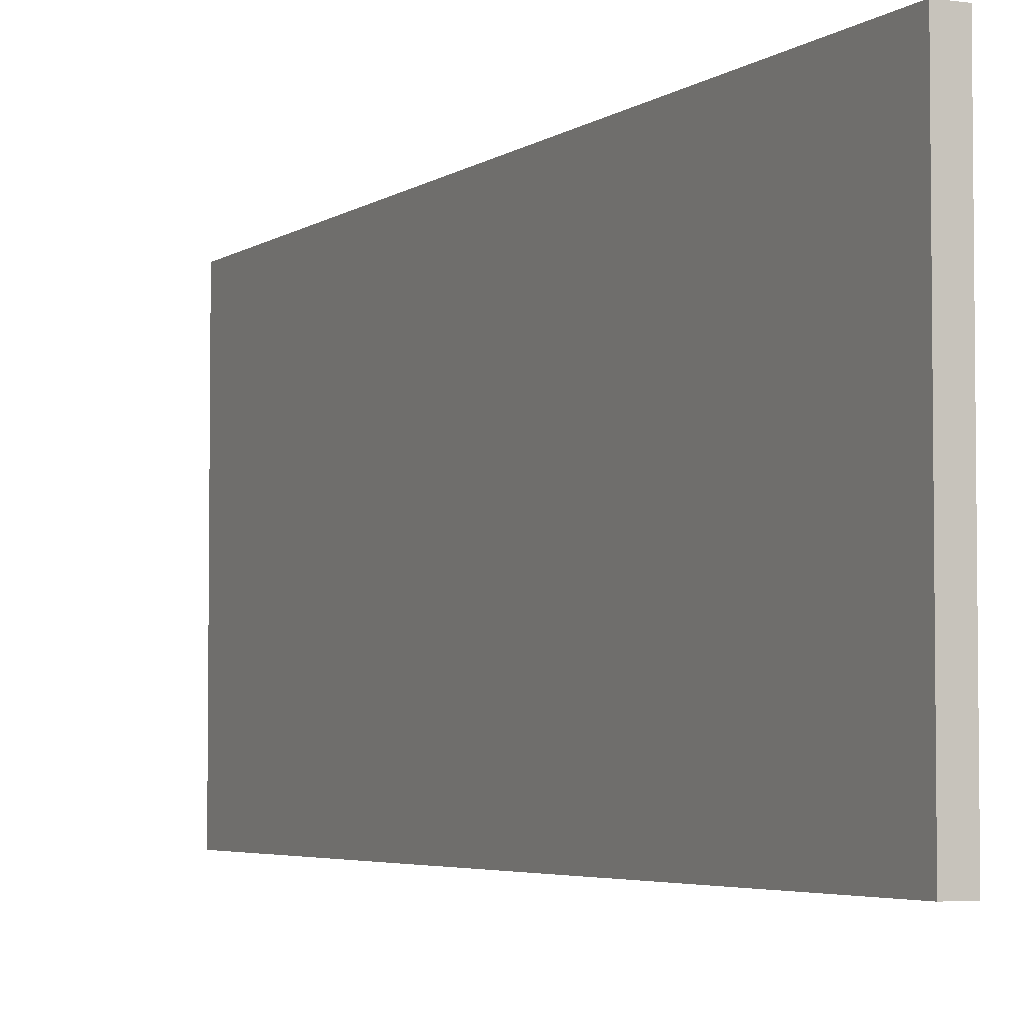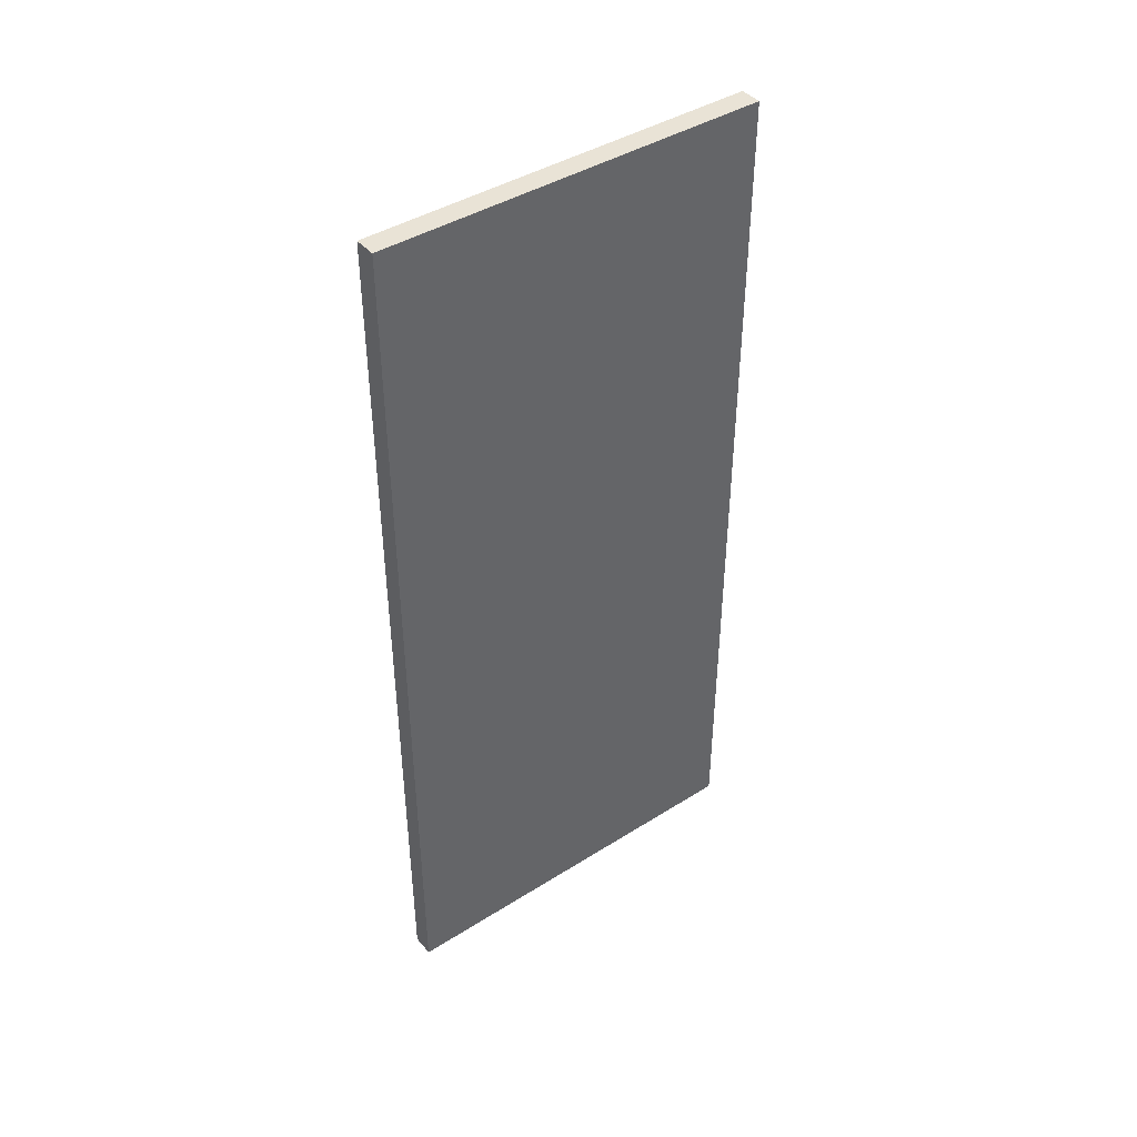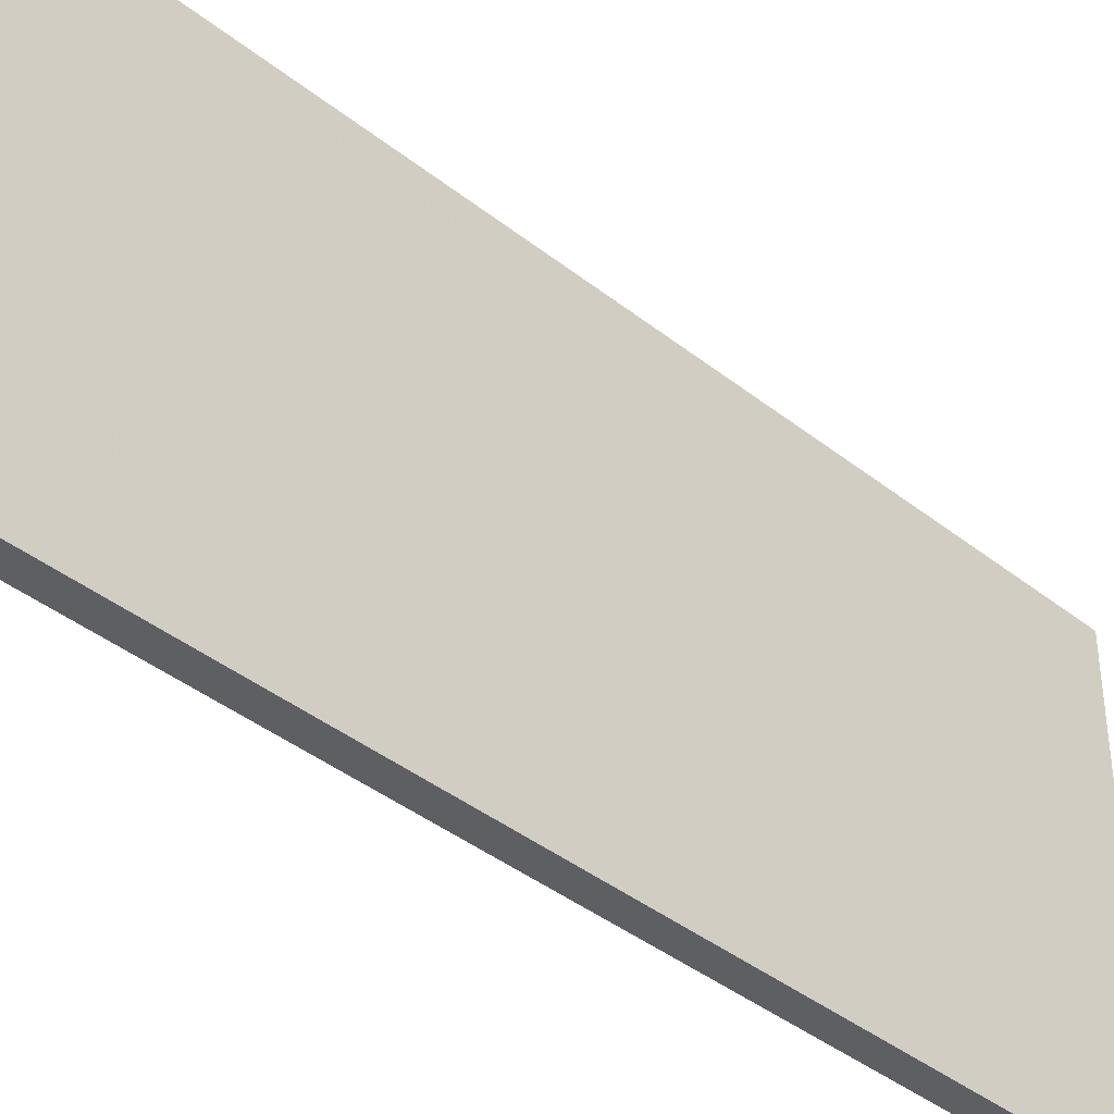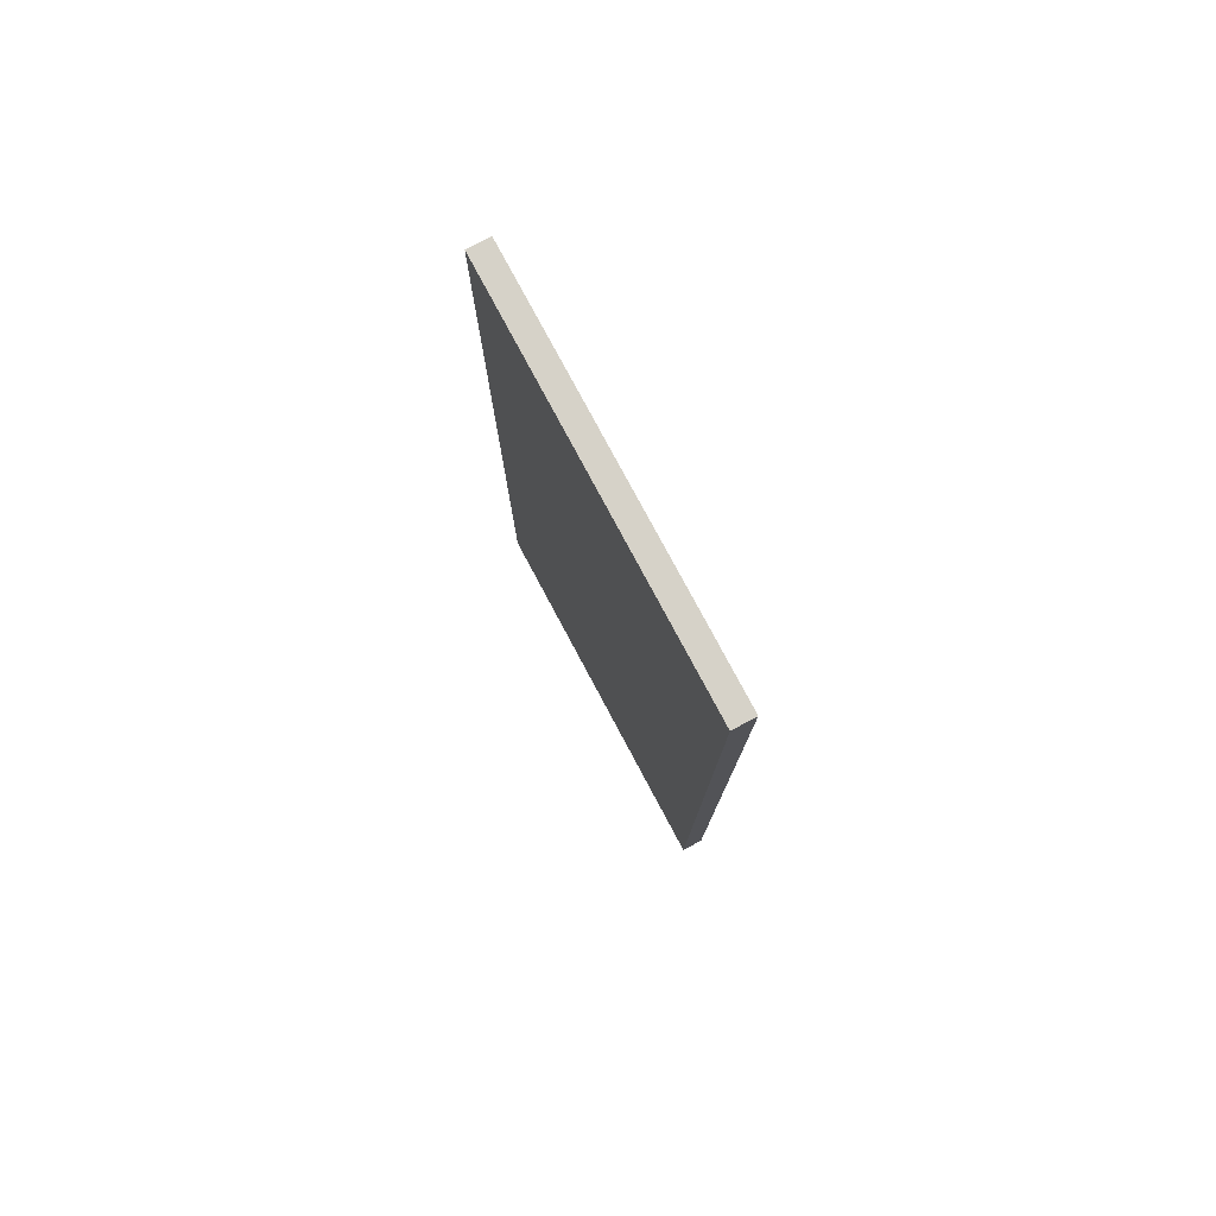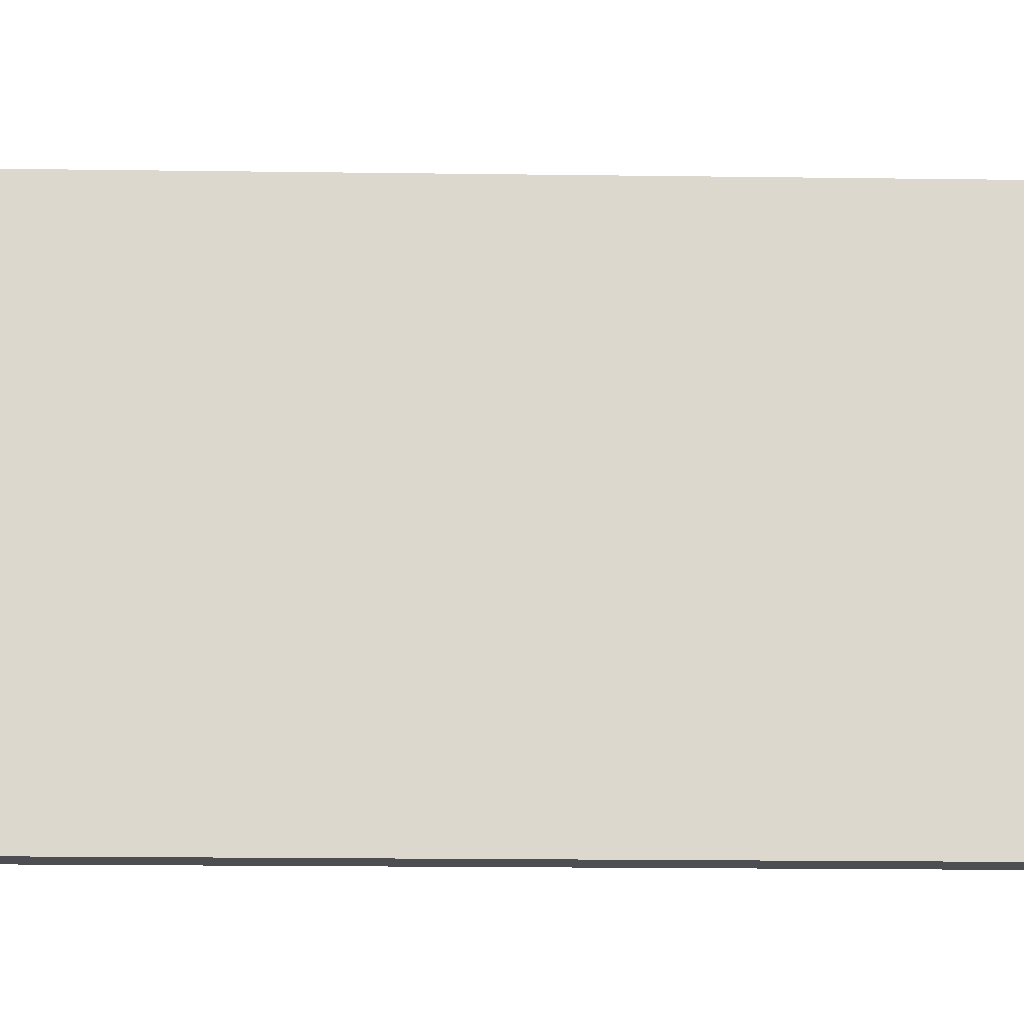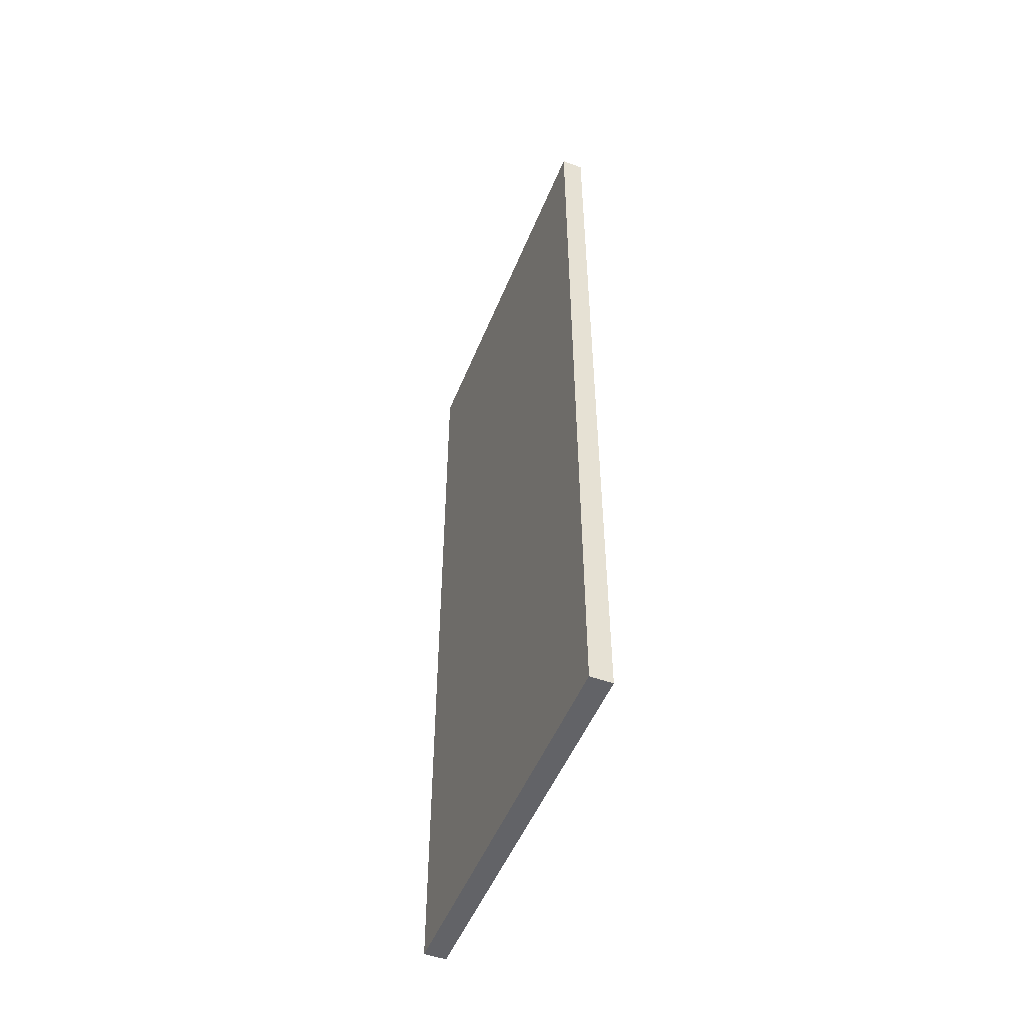
<metadata>
{"format":"obj","ext":"obj","renderer":"f3d","projection":"perspective","resolution":1024,"background":"white","views":[{"elev":-4.1,"azim":-25.8,"up":"+Y"},{"elev":42.3,"azim":-127.0,"up":"+Z"},{"elev":-40.4,"azim":45.9,"up":"+Y"},{"elev":78.1,"azim":-28.1,"up":"+Z"},{"elev":-17.1,"azim":88.4,"up":"+Y"},{"elev":-51.0,"azim":158.3,"up":"+Z"}]}
</metadata>
<code>
v 353.5 25 -173.5
v 353.5 47.22 -173.5
v 354.7 25 -173.5
v 353.5 25 -123.5
v 354.7 47.22 -173.5
v 353.5 47.22 -123.5
v 354.7 25 -123.5
v 354.7 47.22 -123.5
f 1 2 5
f 1 5 3
f 1 3 7
f 1 7 4
f 1 4 6
f 1 6 2
f 2 6 8
f 2 8 5
f 3 5 8
f 3 8 7
f 4 7 8
f 4 8 6

</code>
